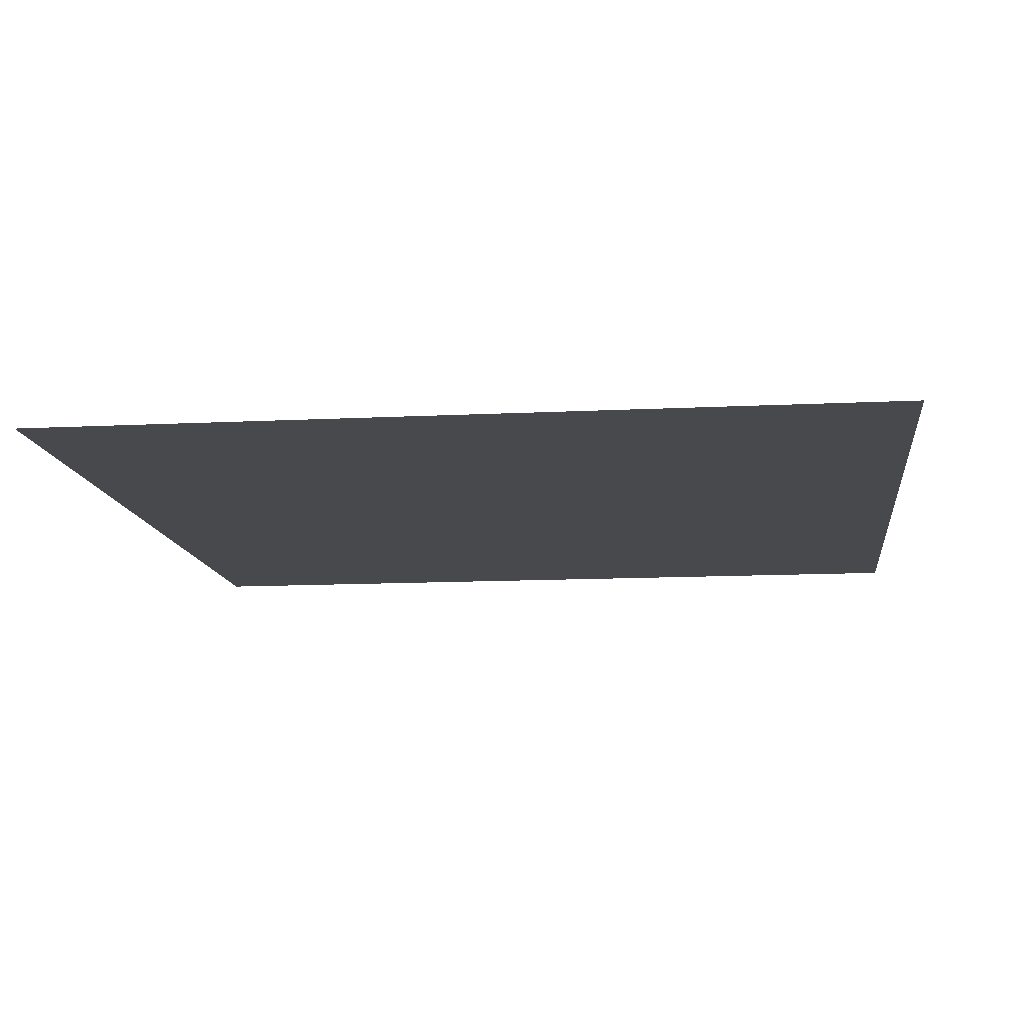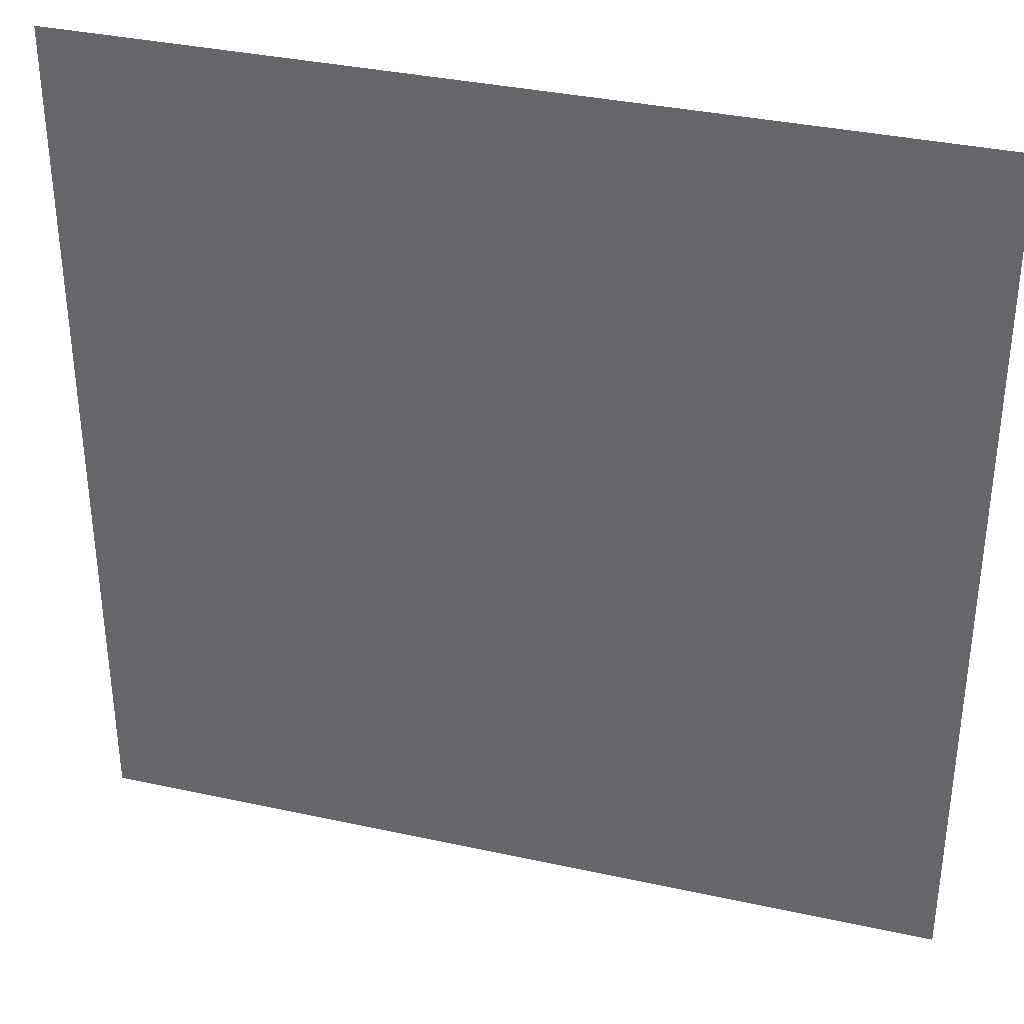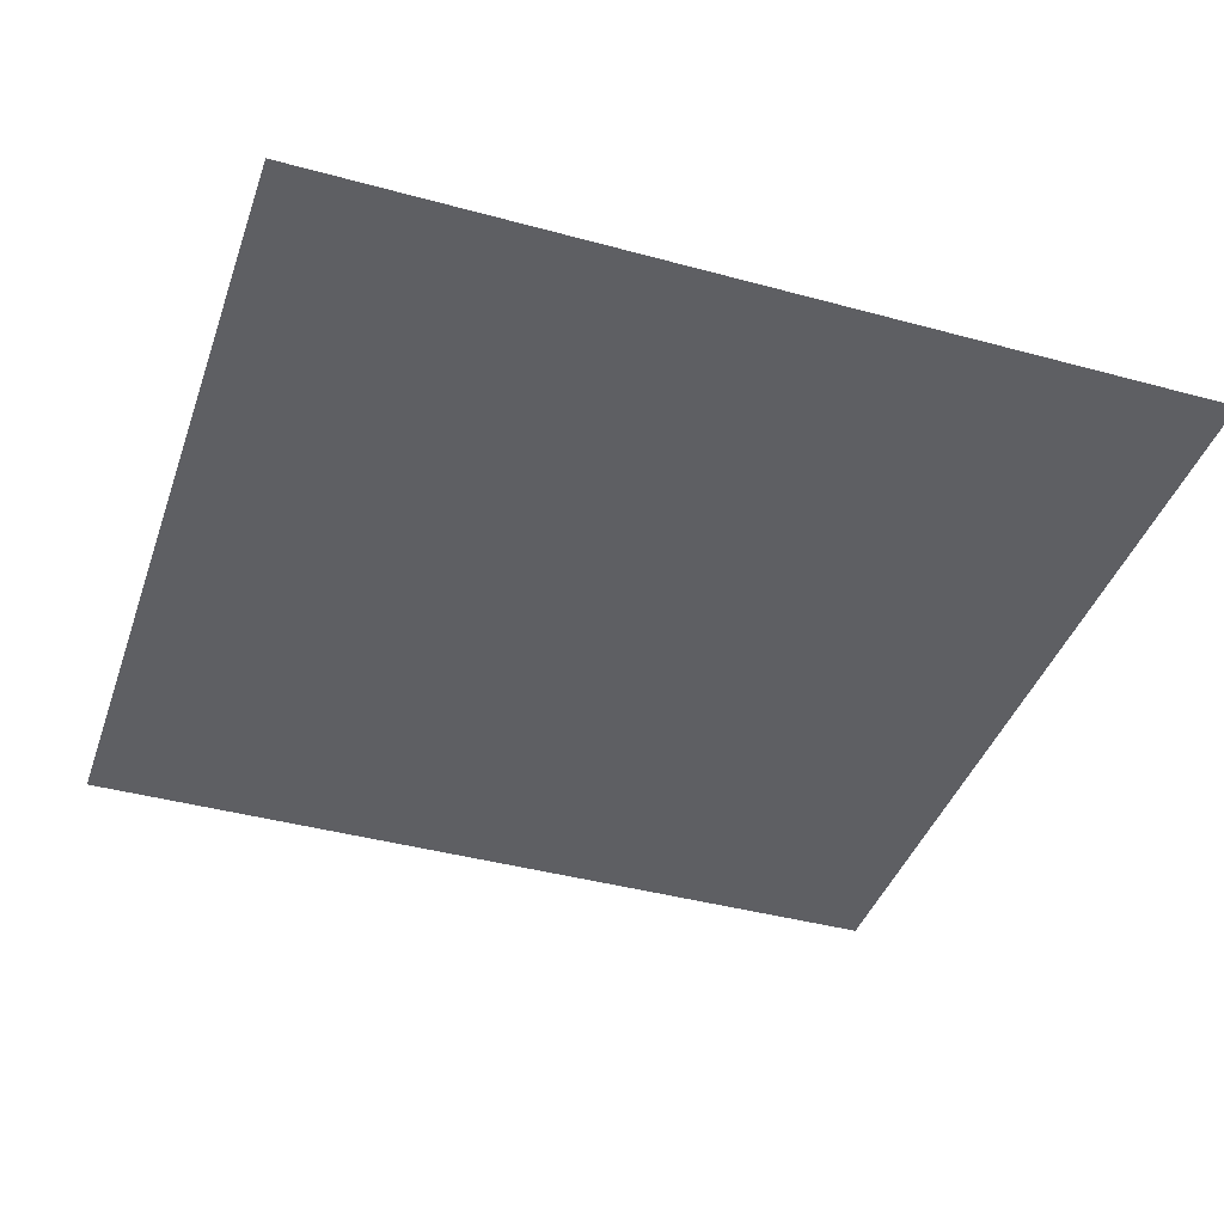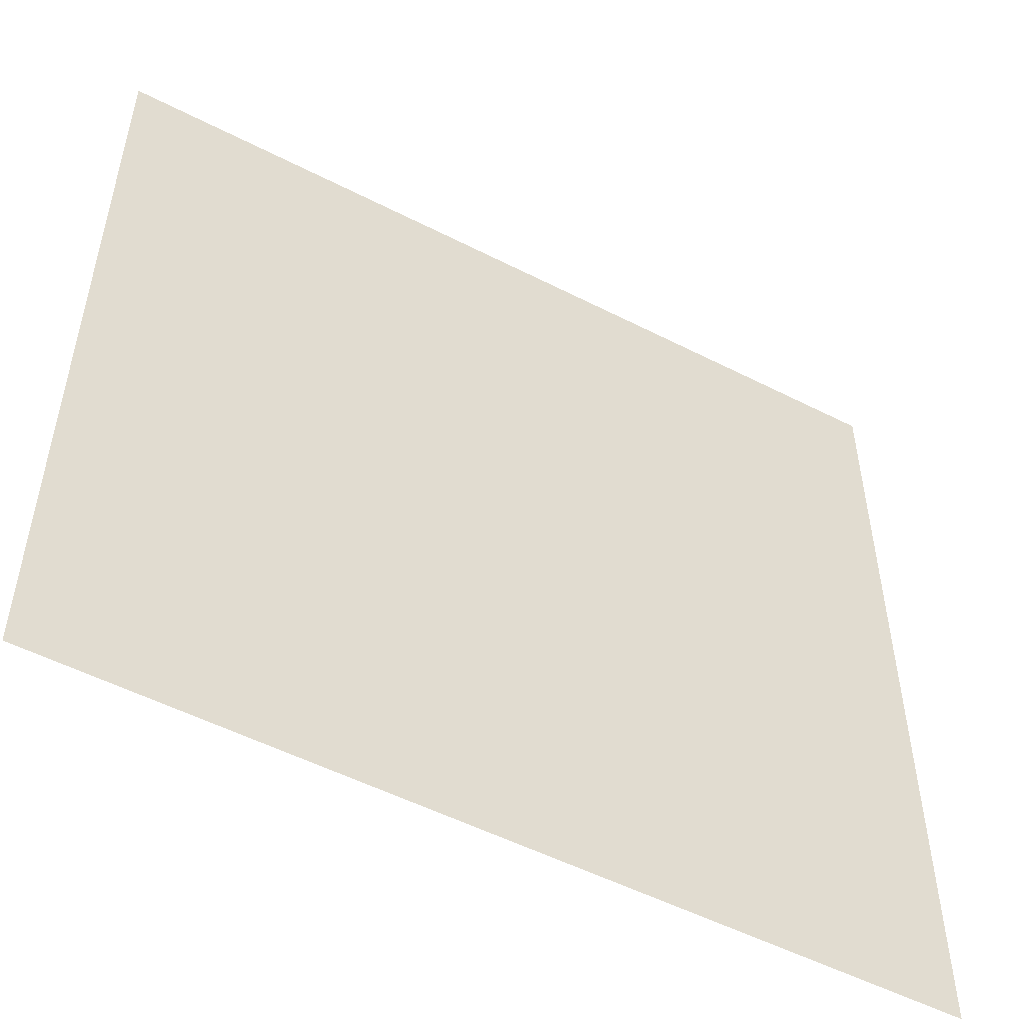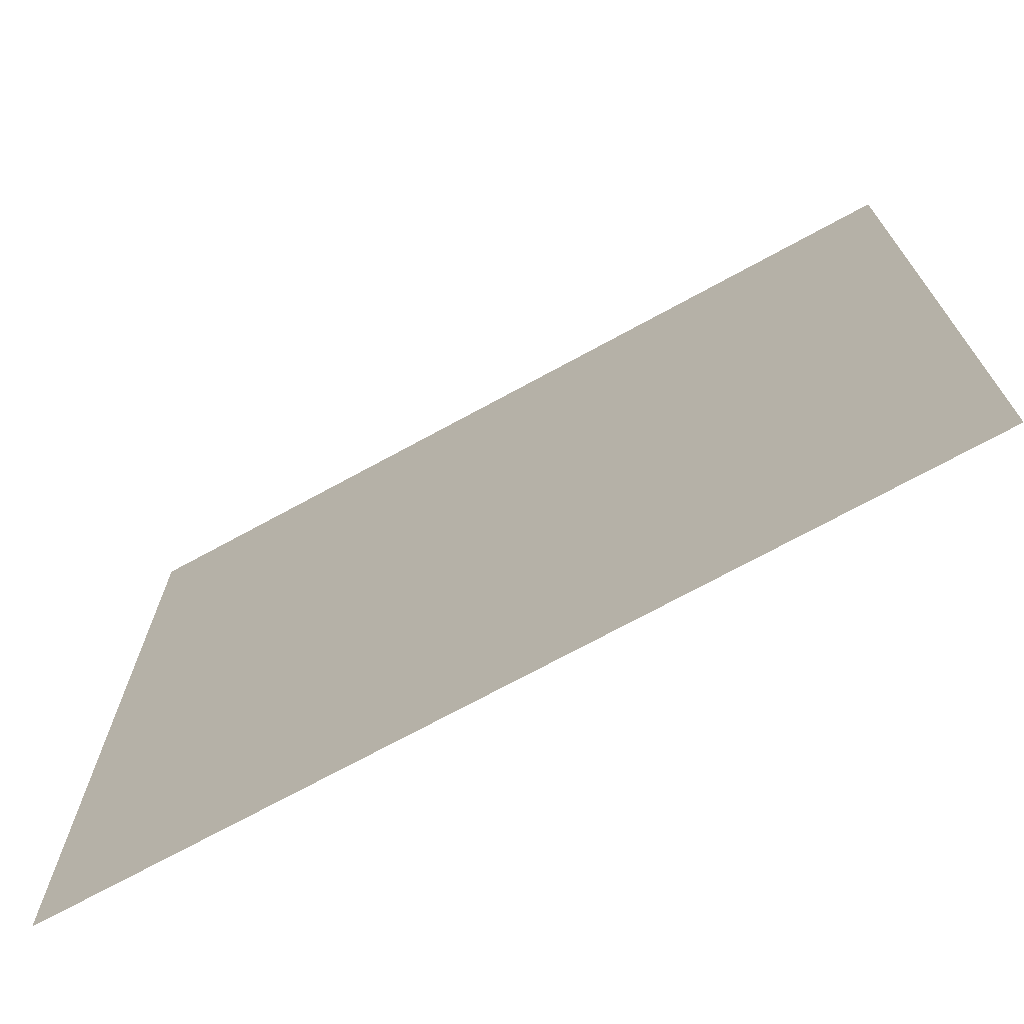
<metadata>
{"format":"obj","ext":"obj","renderer":"f3d","projection":"perspective","resolution":1024,"background":"white","views":[{"elev":-12.3,"azim":96.8,"up":"+Y"},{"elev":35.3,"azim":16.2,"up":"+Z"},{"elev":-41.0,"azim":161.6,"up":"+Y"},{"elev":-52.8,"azim":151.2,"up":"+Z"},{"elev":-72.4,"azim":28.6,"up":"+Z"}]}
</metadata>
<code>
v -5 -6.123e-16 -3.66e-06
v -5 -1.766e-21 -5
v 1.025e-05 6.123e-16 -5
v 9.35e-06 1.483e-21 -2.757e-06
g SD_Env_Floor_Stone_103_2856_430
f 1 3 2
f 1 4 3

</code>
